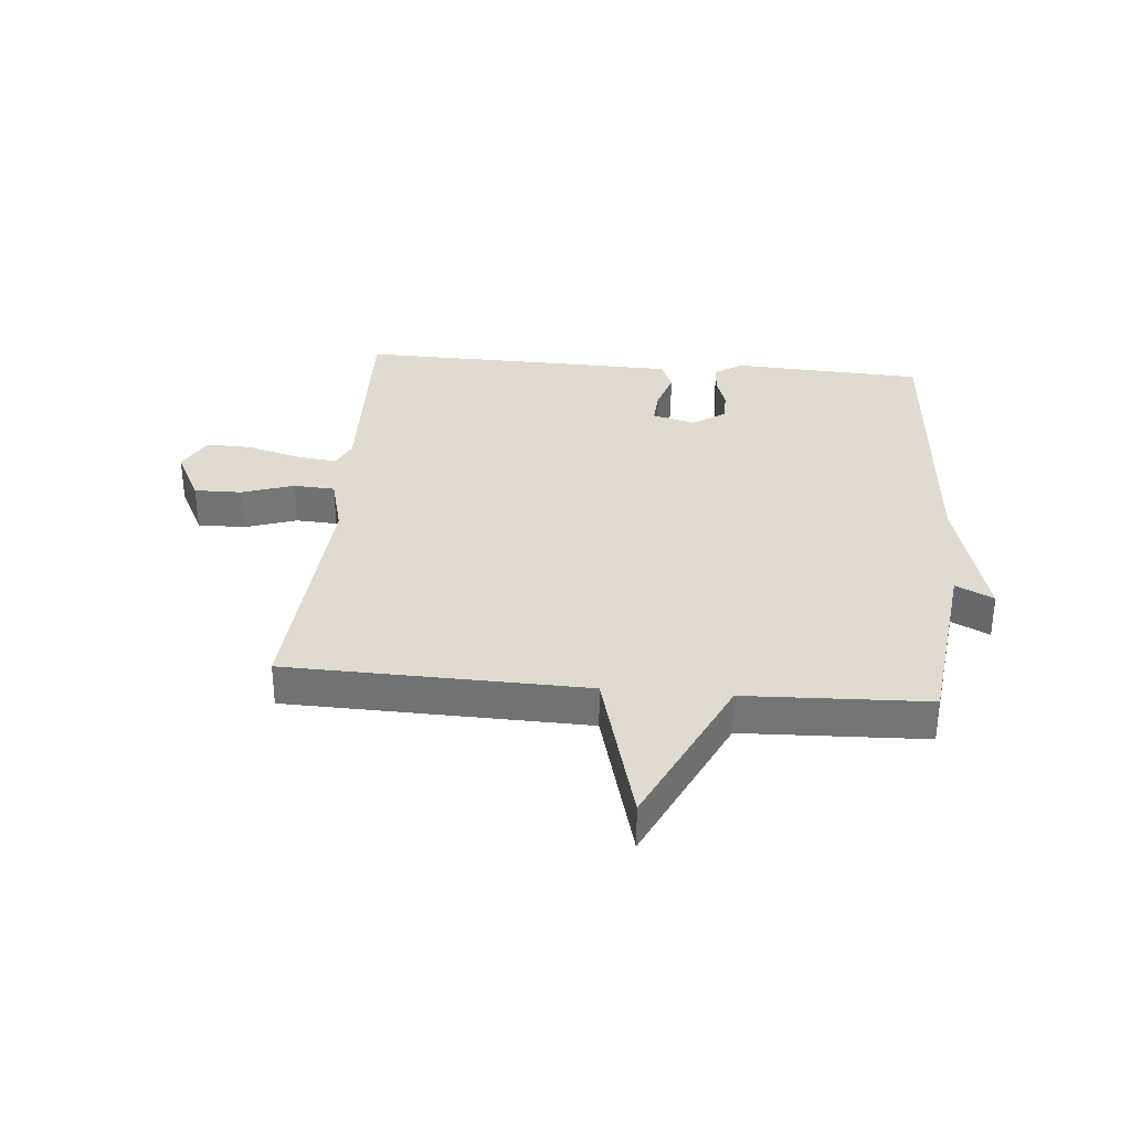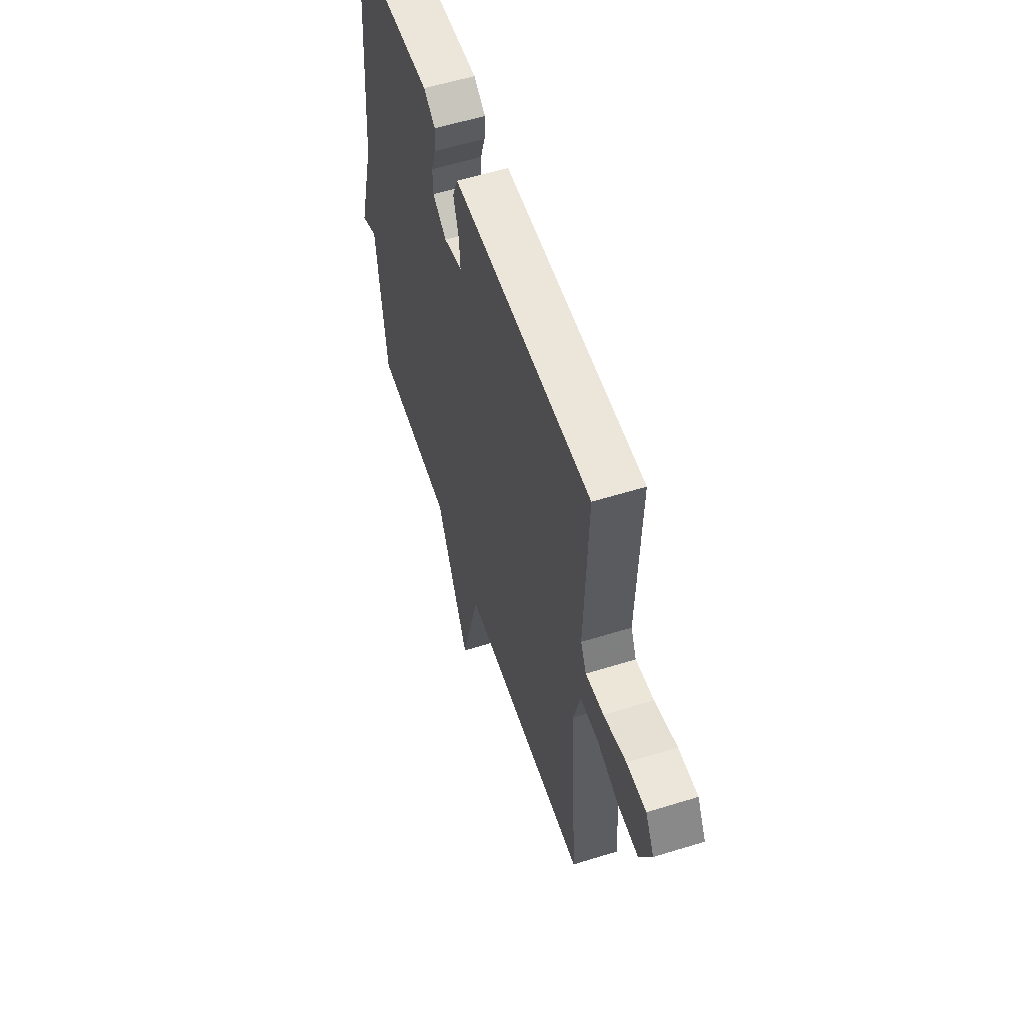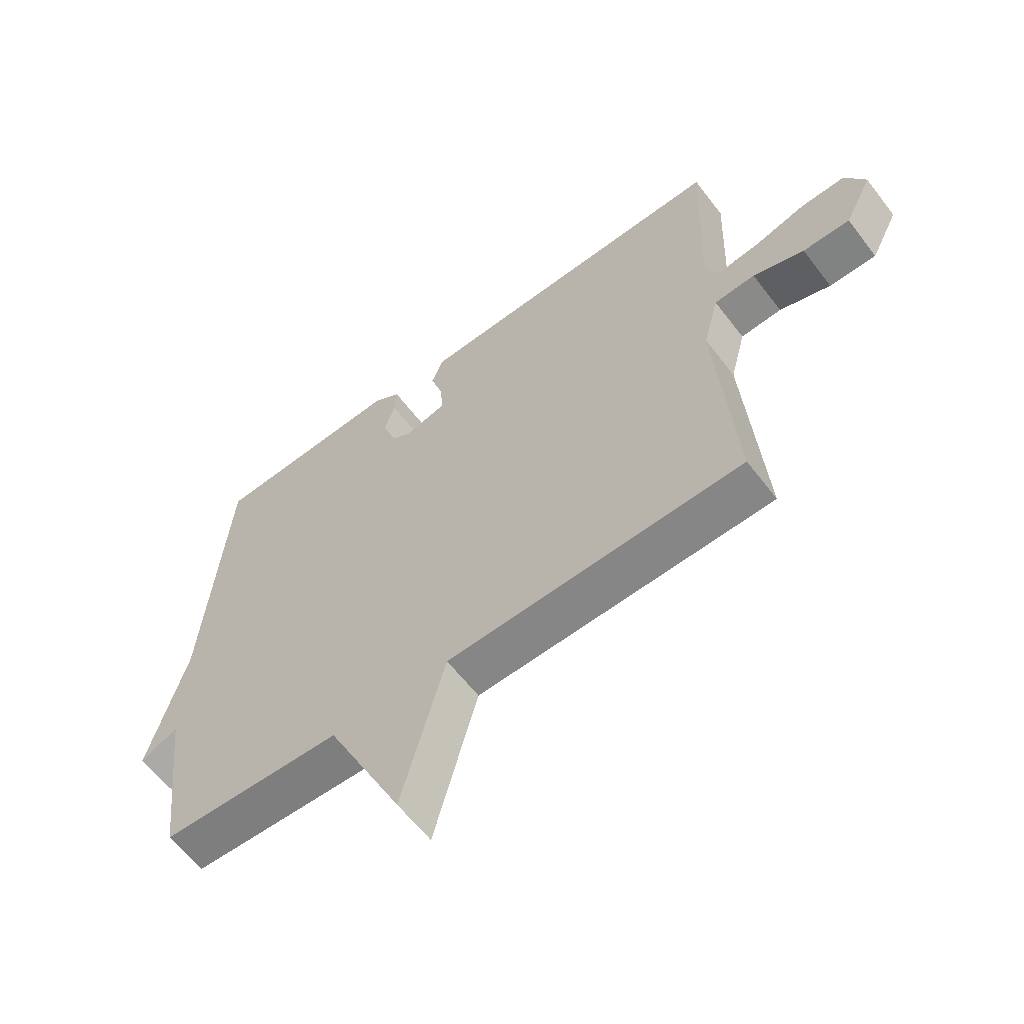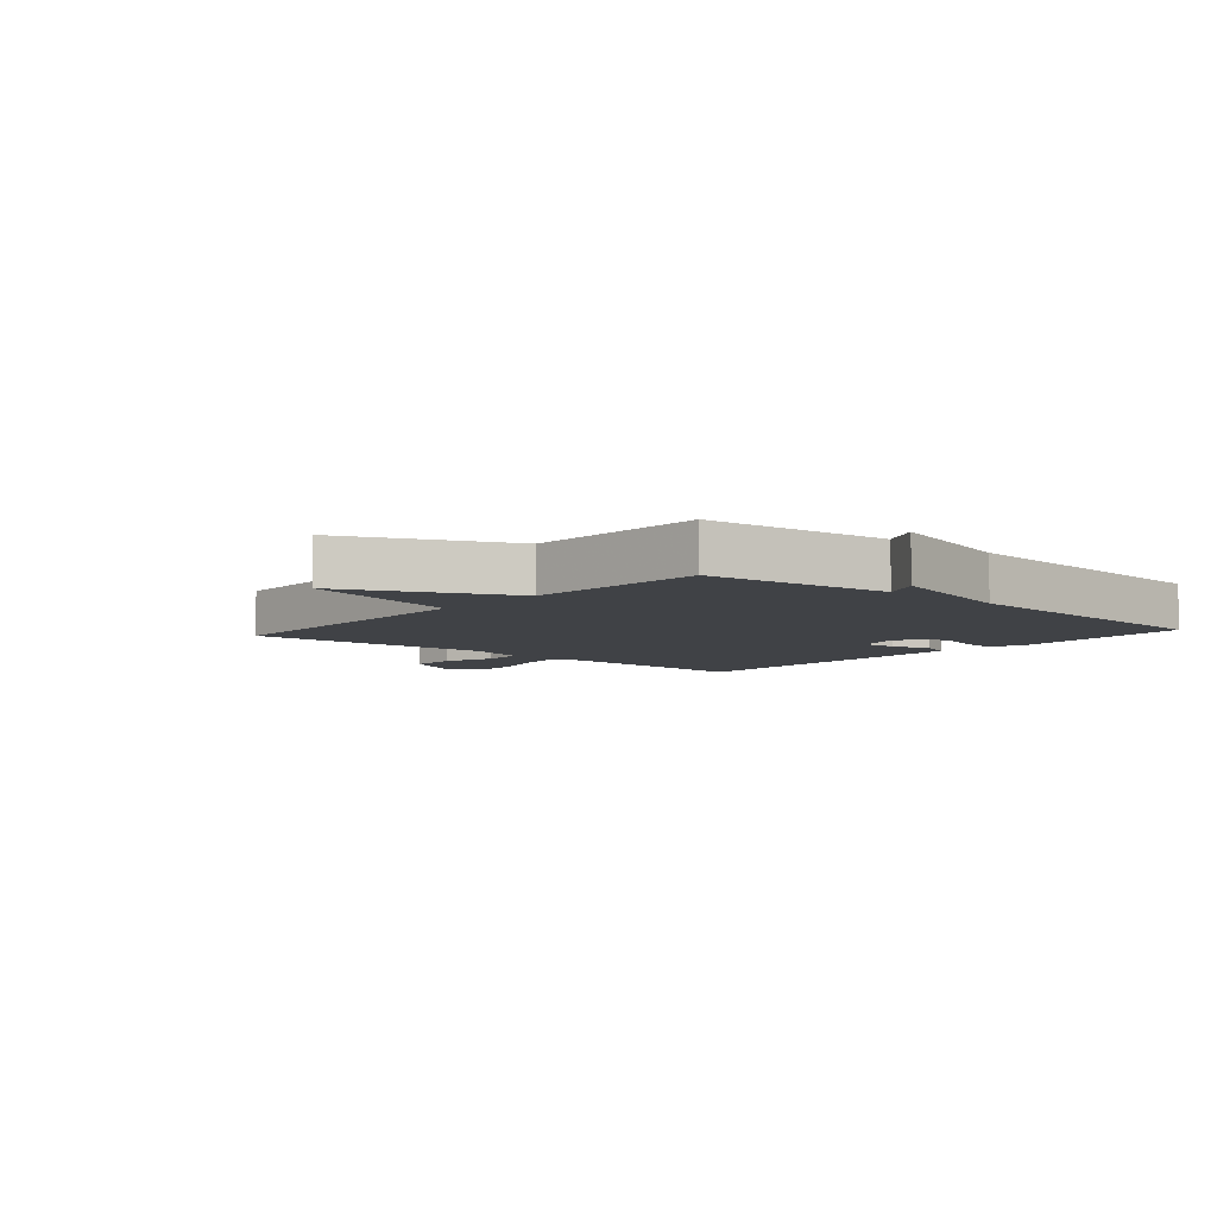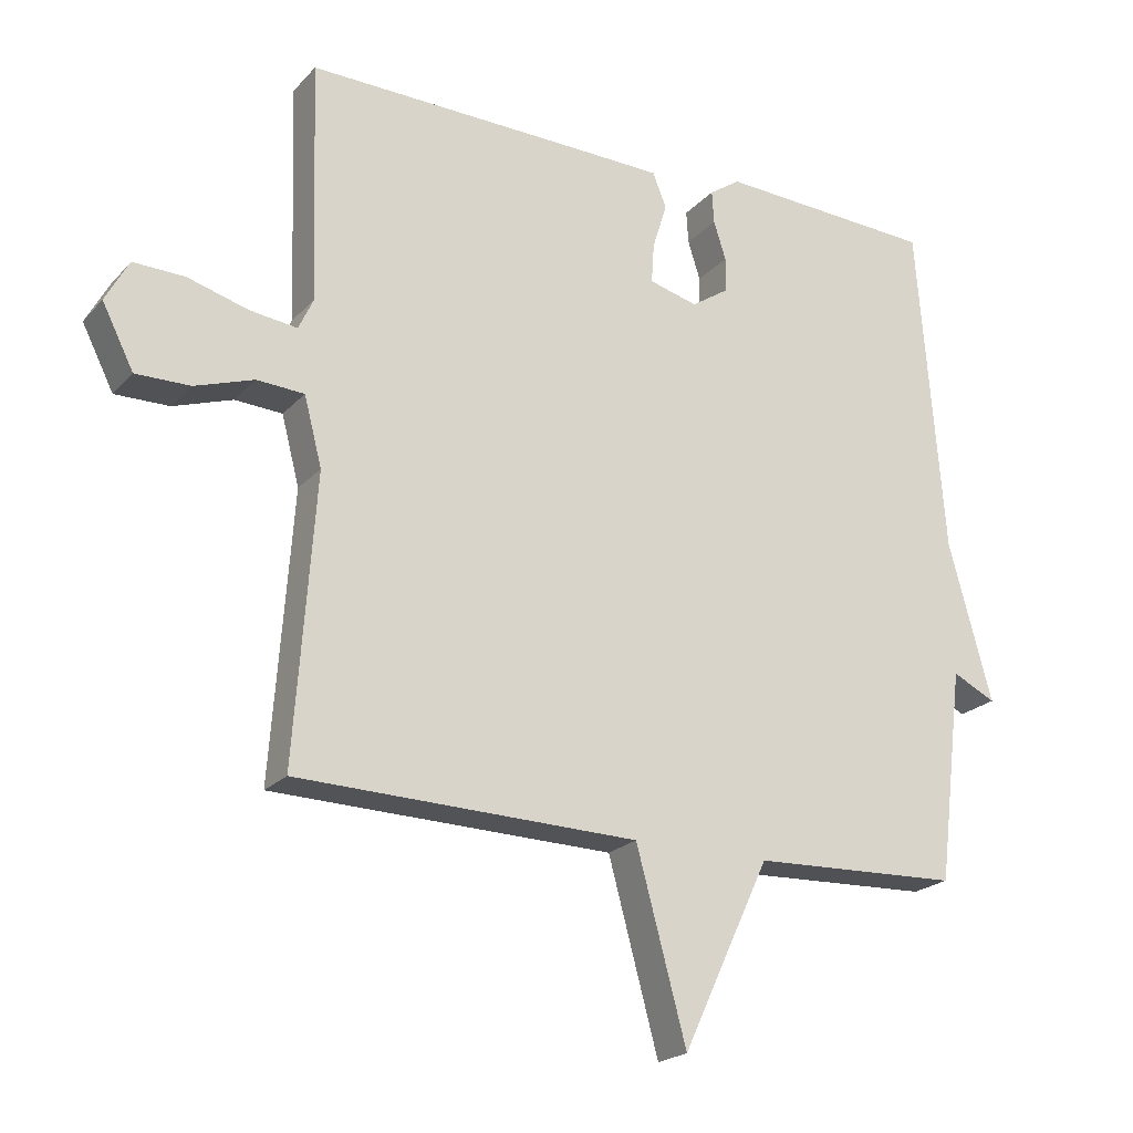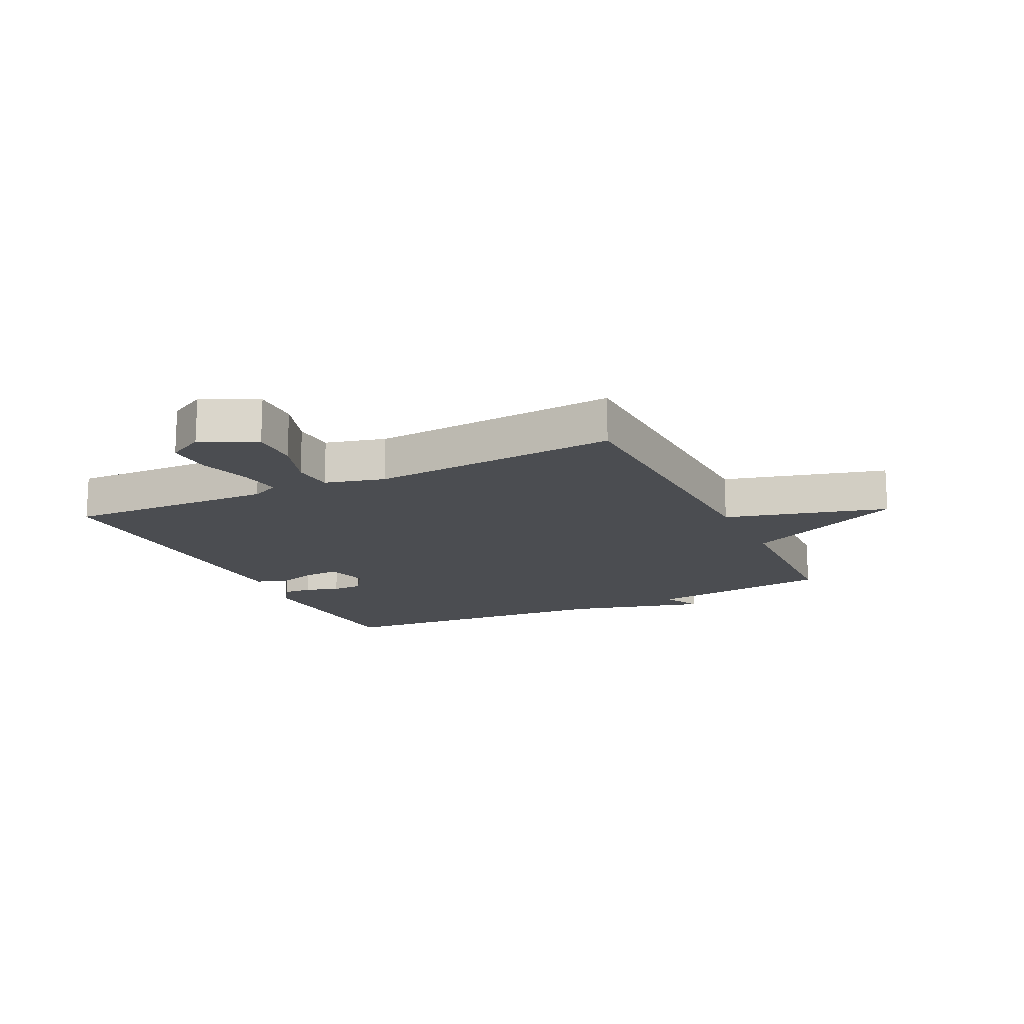
<metadata>
{"format":"obj","ext":"obj","renderer":"f3d","projection":"perspective","resolution":1024,"background":"white","views":[{"elev":33.5,"azim":-174.9,"up":"+Y"},{"elev":56.6,"azim":72.0,"up":"+Z"},{"elev":-61.1,"azim":37.3,"up":"+Z"},{"elev":-6.4,"azim":-131.3,"up":"+Y"},{"elev":-21.4,"azim":150.2,"up":"+Z"},{"elev":-15.8,"azim":116.0,"up":"+Y"}]}
</metadata>
<code>
v 0.5 0.07 -0.5
v 0.003 0.07 -0.512
v -0.07 0.07 -0.783
v -0.197 0.07 -0.512
v -0.5 0.07 -0.5
v -0.538 0.07 -0.189
v -0.601 0.07 -0.22
v -0.538 0.07 0.011
v -0.5 0.07 0.5
v -0.182 0.07 0.516
v -0.137 0.07 0.485
v -0.14 0.07 0.437
v -0.158 0.07 0.381
v -0.157 0.07 0.33
v -0.103 0.07 0.294
v -0.032 0.07 0.313
v -0.036 0.07 0.371
v -0.057 0.07 0.439
v -0.037 0.07 0.489
v 0.083 0.07 0.492
v 0.5 0.07 0.5
v 0.488 0.07 0.152
v 0.51 0.07 0.105
v 0.58 0.07 0.114
v 0.667 0.07 0.139
v 0.742 0.07 0.141
v 0.776 0.07 0.079
v 0.73 0.07 -0.012
v 0.651 0.07 -0.011
v 0.565 0.07 0.018
v 0.496 0.07 0.014
v 0.47 0.07 -0.086
v 0.5 0 -0.5
v 0.003 0 -0.512
v -0.07 0 -0.783
v -0.197 0 -0.512
v -0.5 0 -0.5
v -0.538 0 -0.189
v -0.601 0 -0.22
v -0.538 0 0.011
v -0.5 0 0.5
v -0.182 0 0.516
v -0.137 0 0.485
v -0.14 0 0.437
v -0.158 0 0.381
v -0.157 0 0.33
v -0.103 0 0.294
v -0.032 0 0.313
v -0.036 0 0.371
v -0.057 0 0.439
v -0.037 0 0.489
v 0.083 0 0.492
v 0.5 0 0.5
v 0.488 0 0.152
v 0.51 0 0.105
v 0.58 0 0.114
v 0.667 0 0.139
v 0.742 0 0.141
v 0.776 0 0.079
v 0.73 0 -0.012
v 0.651 0 -0.011
v 0.565 0 0.018
v 0.496 0 0.014
v 0.47 0 -0.086
f 28 29 30
f 27 28 30
f 26 27 30
f 25 26 30
f 24 25 30
f 23 24 30 31
f 22 23 31 32
f 21 22 32
f 20 21 32
f 19 20 32
f 18 19 32
f 17 18 32
f 11 12 13
f 10 11 13
f 9 10 13
f 8 9 13
f 8 13 14
f 7 8 14
f 6 7 14
f 6 14 15
f 5 6 15
f 4 5 15
f 4 15 16
f 3 4 16
f 2 3 16
f 16 17 32 1
f 1 2 16
f 62 61 60
f 62 60 59
f 62 59 58
f 62 58 57
f 62 57 56
f 63 62 56 55
f 64 63 55 54
f 64 54 53
f 64 53 52
f 64 52 51
f 64 51 50
f 64 50 49
f 45 44 43
f 45 43 42
f 45 42 41
f 45 41 40
f 46 45 40
f 46 40 39
f 46 39 38
f 47 46 38
f 47 38 37
f 47 37 36
f 48 47 36
f 48 36 35
f 48 35 34
f 33 64 49 48
f 48 34 33
f 1 33 34 2
f 2 34 35 3
f 3 35 36 4
f 4 36 37 5
f 5 37 38 6
f 6 38 39 7
f 7 39 40 8
f 8 40 41 9
f 9 41 42 10
f 10 42 43 11
f 11 43 44 12
f 12 44 45 13
f 13 45 46 14
f 14 46 47 15
f 15 47 48 16
f 16 48 49 17
f 17 49 50 18
f 18 50 51 19
f 19 51 52 20
f 20 52 53 21
f 21 53 54 22
f 22 54 55 23
f 23 55 56 24
f 24 56 57 25
f 25 57 58 26
f 26 58 59 27
f 27 59 60 28
f 28 60 61 29
f 29 61 62 30
f 30 62 63 31
f 31 63 64 32
f 32 64 33 1

</code>
